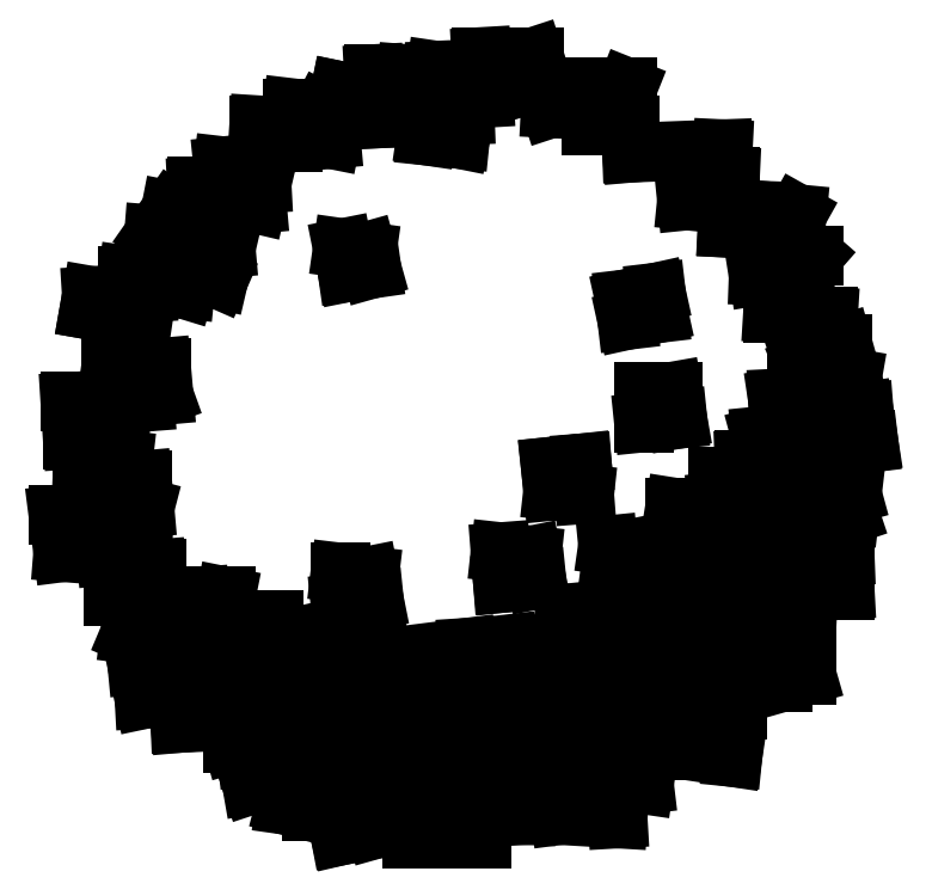
<metadata>
{"format":"dxf","ext":"dxf","renderer":"ezdxf+matplotlib","layout":"modelspace","background":"white","min_lineweight":24,"dpi":150}
</metadata>
<code>
0
SECTION
2
ENTITIES
0
LINE
8
0
10
-0.4009
20
0.2056
30
0
11
-0.4009
21
0.157
31
0
0
LINE
8
0
10
-0.4009
20
0.157
30
0
11
-0.4462
21
0.1651
31
0
0
LINE
8
0
10
-0.4462
20
0.1651
30
0
11
-0.4434
21
0.1813
31
0
0
LINE
8
0
10
-0.4434
20
0.1813
30
0
11
-0.3782
21
0.1853
31
0
0
LINE
8
0
10
-0.3782
20
0.1853
30
0
11
-0.3867
21
0.1287
31
0
0
LINE
8
0
10
-0.3867
20
0.1287
30
0
11
-0.381
21
0.05578
31
0
0
LINE
8
0
10
-0.381
20
0.05578
30
0
11
-0.3584
21
0.06388
31
0
0
LINE
8
0
10
-0.3584
20
0.06388
30
0
11
-0.3612
21
0.09626
31
0
0
LINE
8
0
10
-0.3612
20
0.09626
30
0
11
-0.4207
21
0.09626
31
0
0
LINE
8
0
10
-0.4207
20
0.09626
30
0
11
-0.4264
21
0.05578
31
0
0
LINE
8
0
10
-0.4264
20
0.05578
30
0
11
-0.4235
21
0.01125
31
0
0
LINE
8
0
10
-0.4235
20
0.01125
30
0
11
-0.466
21
0.01125
31
0
0
LINE
8
0
10
-0.466
20
0.01125
30
0
11
-0.4689
21
0.05578
31
0
0
LINE
8
0
10
-0.4689
20
0.05578
30
0
11
-0.415
21
0.05578
31
0
0
LINE
8
0
10
-0.415
20
0.05578
30
0
11
-0.4065
21
-0.01304
31
0
0
LINE
8
0
10
-0.4065
20
-0.01304
30
0
11
-0.4122
21
-0.06162
31
0
0
LINE
8
0
10
-0.4122
20
-0.06162
30
0
11
-0.381
21
-0.06972
31
0
0
LINE
8
0
10
-0.381
20
-0.06972
30
0
11
-0.3839
21
-0.03733
31
0
0
LINE
8
0
10
-0.3839
20
-0.03733
30
0
11
-0.4547
21
-0.03733
31
0
0
LINE
8
0
10
-0.4547
20
-0.03733
30
0
11
-0.4575
21
-0.1062
31
0
0
LINE
8
0
10
-0.4575
20
-0.1062
30
0
11
-0.4405
21
-0.1102
31
0
0
LINE
8
0
10
-0.4405
20
-0.1102
30
0
11
-0.4405
21
-0.07781
31
0
0
LINE
8
0
10
-0.4405
20
-0.07781
30
0
11
-0.483
21
-0.07781
31
0
0
LINE
8
0
10
-0.483
20
-0.07781
30
0
11
-0.4774
21
-0.1223
31
0
0
LINE
8
0
10
-0.4774
20
-0.1223
30
0
11
-0.4264
21
-0.1264
31
0
0
LINE
8
0
10
-0.4264
20
-0.1264
30
0
11
-0.3839
21
-0.1223
31
0
0
LINE
8
0
10
-0.3839
20
-0.1223
30
0
11
-0.3867
21
-0.175
31
0
0
LINE
8
0
10
-0.3867
20
-0.175
30
0
11
-0.4179
21
-0.175
31
0
0
LINE
8
0
10
-0.4179
20
-0.175
30
0
11
-0.4179
21
-0.1466
31
0
0
LINE
8
0
10
-0.4179
20
-0.1466
30
0
11
-0.3669
21
-0.1426
31
0
0
LINE
8
0
10
-0.3669
20
-0.1426
30
0
11
-0.3669
21
-0.2236
31
0
0
LINE
8
0
10
-0.3669
20
-0.2236
30
0
11
-0.398
21
-0.2195
31
0
0
LINE
8
0
10
-0.398
20
-0.2195
30
0
11
-0.3895
21
-0.1993
31
0
0
LINE
8
0
10
-0.3895
20
-0.1993
30
0
11
-0.3414
21
-0.1993
31
0
0
LINE
8
0
10
-0.3414
20
-0.1993
30
0
11
-0.347
21
-0.2519
31
0
0
LINE
8
0
10
-0.347
20
-0.2519
30
0
11
-0.3895
21
-0.2559
31
0
0
LINE
8
0
10
-0.3895
20
-0.2559
30
0
11
-0.381
21
-0.2964
31
0
0
LINE
8
0
10
-0.381
20
-0.2964
30
0
11
-0.3074
21
-0.2924
31
0
0
LINE
8
0
10
-0.3074
20
-0.2924
30
0
11
-0.3131
21
-0.2519
31
0
0
LINE
8
0
10
-0.3131
20
-0.2519
30
0
11
-0.3442
21
-0.26
31
0
0
LINE
8
0
10
-0.3442
20
-0.26
30
0
11
-0.3386
21
-0.3248
31
0
0
LINE
8
0
10
-0.3386
20
-0.3248
30
0
11
-0.2451
21
-0.3207
31
0
0
LINE
8
0
10
-0.2451
20
-0.3207
30
0
11
-0.2479
21
-0.341
31
0
0
LINE
8
0
10
-0.2479
20
-0.341
30
0
11
-0.2762
21
-0.3491
31
0
0
LINE
8
0
10
-0.2762
20
-0.3491
30
0
11
-0.2762
21
-0.3045
31
0
0
LINE
8
0
10
-0.2762
20
-0.3045
30
0
11
-0.2167
21
-0.2964
31
0
0
LINE
8
0
10
-0.2167
20
-0.2964
30
0
11
-0.2167
21
-0.3855
31
0
0
LINE
8
0
10
-0.2167
20
-0.3855
30
0
11
-0.2536
21
-0.3976
31
0
0
LINE
8
0
10
-0.2536
20
-0.3976
30
0
11
-0.2592
21
-0.3652
31
0
0
LINE
8
0
10
-0.2592
20
-0.3652
30
0
11
-0.1827
21
-0.3571
31
0
0
LINE
8
0
10
-0.1827
20
-0.3571
30
0
11
-0.1827
21
-0.43
31
0
0
LINE
8
0
10
-0.1827
20
-0.43
30
0
11
-0.2139
21
-0.4219
31
0
0
LINE
8
0
10
-0.2139
20
-0.4219
30
0
11
-0.2111
21
-0.4017
31
0
0
LINE
8
0
10
-0.2111
20
-0.4017
30
0
11
-0.1516
21
-0.4017
31
0
0
LINE
8
0
10
-0.1516
20
-0.4017
30
0
11
-0.1402
21
-0.3571
31
0
0
LINE
8
0
10
-0.1402
20
-0.3571
30
0
11
-0.07791
21
-0.3531
31
0
0
LINE
8
0
10
-0.07791
20
-0.3531
30
0
11
-0.07508
21
-0.3936
31
0
0
LINE
8
0
10
-0.07508
20
-0.3936
30
0
11
-0.1062
21
-0.3976
31
0
0
LINE
8
0
10
-0.1062
20
-0.3976
30
0
11
-0.1091
21
-0.3329
31
0
0
LINE
8
0
10
-0.1091
20
-0.3329
30
0
11
-0.03542
21
-0.3329
31
0
0
LINE
8
0
10
-0.03542
20
-0.3329
30
0
11
-0.03259
21
-0.4341
31
0
0
LINE
8
0
10
-0.03259
20
-0.4341
30
0
11
-0.1572
21
-0.4219
31
0
0
LINE
8
0
10
-0.1572
20
-0.4219
30
0
11
-0.1487
21
-0.4584
31
0
0
LINE
8
0
10
-0.1487
20
-0.4584
30
0
11
-0.1062
21
-0.4503
31
0
0
LINE
8
0
10
-0.1062
20
-0.4503
30
0
11
-0.1176
21
-0.4098
31
0
0
LINE
8
0
10
-0.1176
20
-0.4098
30
0
11
-0.06375
21
-0.4098
31
0
0
LINE
8
0
10
-0.06375
20
-0.4098
30
0
11
-0.06375
21
-0.4624
31
0
0
LINE
8
0
10
-0.06375
20
-0.4624
30
0
11
0.01841
21
-0.4624
31
0
0
LINE
8
0
10
0.01841
20
-0.4624
30
0
11
0.01841
21
-0.4138
31
0
0
LINE
8
0
10
0.01841
20
-0.4138
30
0
11
-0.01276
21
-0.4138
31
0
0
LINE
8
0
10
-0.01276
20
-0.4138
30
0
11
-0.004257
21
-0.4381
31
0
0
LINE
8
0
10
-0.004257
20
-0.4381
30
0
11
0.07223
21
-0.4341
31
0
0
LINE
8
0
10
0.07223
20
-0.4341
30
0
11
0.07507
21
-0.3693
31
0
0
LINE
8
0
10
0.07507
20
-0.3693
30
0
11
0.02124
21
-0.3531
31
0
0
LINE
8
0
10
0.02124
20
-0.3531
30
0
11
0.02124
21
-0.3774
31
0
0
LINE
8
0
10
0.02124
20
-0.3774
30
0
11
0.1062
21
-0.3895
31
0
0
LINE
8
0
10
0.1062
20
-0.3895
30
0
11
0.1119
21
-0.4341
31
0
0
LINE
8
0
10
0.1119
20
-0.4341
30
0
11
0.1799
21
-0.4381
31
0
0
LINE
8
0
10
0.1799
20
-0.4381
30
0
11
0.1771
21
-0.3895
31
0
0
LINE
8
0
10
0.1771
20
-0.3895
30
0
11
0.1317
21
-0.3774
31
0
0
LINE
8
0
10
0.1317
20
-0.3774
30
0
11
0.1431
21
-0.4057
31
0
0
LINE
8
0
10
0.1431
20
-0.4057
30
0
11
0.2111
21
-0.3976
31
0
0
LINE
8
0
10
0.2111
20
-0.3976
30
0
11
0.2224
21
-0.3207
31
0
0
LINE
8
0
10
0.2224
20
-0.3207
30
0
11
0.1346
21
-0.3167
31
0
0
LINE
8
0
10
0.1346
20
-0.3167
30
0
11
0.1431
21
-0.341
31
0
0
LINE
8
0
10
0.1431
20
-0.341
30
0
11
0.1941
21
-0.341
31
0
0
LINE
8
0
10
0.1941
20
-0.341
30
0
11
0.1941
21
-0.2843
31
0
0
LINE
8
0
10
0.1941
20
-0.2843
30
0
11
0.02974
21
-0.2883
31
0
0
LINE
8
0
10
0.02974
20
-0.2883
30
0
11
0.04107
21
-0.3207
31
0
0
LINE
8
0
10
0.04107
20
-0.3207
30
0
11
0.1006
21
-0.3288
31
0
0
LINE
8
0
10
0.1006
20
-0.3288
30
0
11
0.0864
21
-0.2559
31
0
0
LINE
8
0
10
0.0864
20
-0.2559
30
0
11
-0.05242
21
-0.264
31
0
0
LINE
8
0
10
-0.05242
20
-0.264
30
0
11
-0.05808
21
-0.2964
31
0
0
LINE
8
0
10
-0.05808
20
-0.2964
30
0
11
0.004242
21
-0.2802
31
0
0
LINE
8
0
10
0.004242
20
-0.2802
30
0
11
0.001409
21
-0.2357
31
0
0
LINE
8
0
10
0.001409
20
-0.2357
30
0
11
-0.09491
21
-0.2478
31
0
0
LINE
8
0
10
-0.09491
20
-0.2478
30
0
11
-0.1006
21
-0.3086
31
0
0
LINE
8
0
10
-0.1006
20
-0.3086
30
0
11
-0.1657
21
-0.3126
31
0
0
LINE
8
0
10
-0.1657
20
-0.3126
30
0
11
-0.1601
21
-0.2843
31
0
0
LINE
8
0
10
-0.1601
20
-0.2843
30
0
11
-0.08641
21
-0.2802
31
0
0
LINE
8
0
10
-0.08641
20
-0.2802
30
0
11
-0.07791
21
-0.3167
31
0
0
LINE
8
0
10
-0.07791
20
-0.3167
30
0
11
-0.009923
21
-0.3126
31
0
0
LINE
8
0
10
-0.009923
20
-0.3126
30
0
11
-0.004257
21
-0.3369
31
0
0
LINE
8
0
10
-0.004257
20
-0.3369
30
0
11
0.07507
21
-0.3369
31
0
0
LINE
8
0
10
0.07507
20
-0.3369
30
0
11
0.09206
21
-0.3612
31
0
0
LINE
8
0
10
0.09206
20
-0.3612
30
0
11
0.1714
21
-0.3571
31
0
0
LINE
8
0
10
0.1714
20
-0.3571
30
0
11
0.262
21
-0.3571
31
0
0
LINE
8
0
10
0.262
20
-0.3571
30
0
11
0.3159
21
-0.3652
31
0
0
LINE
8
0
10
0.3159
20
-0.3652
30
0
11
0.3215
21
-0.3086
31
0
0
LINE
8
0
10
0.3215
20
-0.3086
30
0
11
0.2592
21
-0.3086
31
0
0
LINE
8
0
10
0.2592
20
-0.3086
30
0
11
0.2507
21
-0.3329
31
0
0
LINE
8
0
10
0.2507
20
-0.3329
30
0
11
0.2875
21
-0.3288
31
0
0
LINE
8
0
10
0.2875
20
-0.3288
30
0
11
0.2904
21
-0.2802
31
0
0
LINE
8
0
10
0.2904
20
-0.2802
30
0
11
0.2224
21
-0.2681
31
0
0
LINE
8
0
10
0.2224
20
-0.2681
30
0
11
0.2139
21
-0.2883
31
0
0
LINE
8
0
10
0.2139
20
-0.2883
30
0
11
0.2677
21
-0.2883
31
0
0
LINE
8
0
10
0.2677
20
-0.2883
30
0
11
0.2592
21
-0.2276
31
0
0
LINE
8
0
10
0.2592
20
-0.2276
30
0
11
0.3697
21
-0.2478
31
0
0
LINE
8
0
10
0.3697
20
-0.2478
30
0
11
0.3499
21
-0.2681
31
0
0
LINE
8
0
10
0.3499
20
-0.2681
30
0
11
0.3187
21
-0.2519
31
0
0
LINE
8
0
10
0.3187
20
-0.2519
30
0
11
0.3215
21
-0.2074
31
0
0
LINE
8
0
10
0.3215
20
-0.2074
30
0
11
0.4037
21
-0.2114
31
0
0
LINE
8
0
10
0.4037
20
-0.2114
30
0
11
0.4037
21
-0.2681
31
0
0
LINE
8
0
10
0.4037
20
-0.2681
30
0
11
0.3754
21
-0.2762
31
0
0
LINE
8
0
10
0.3754
20
-0.2762
30
0
11
0.3754
21
-0.1709
31
0
0
LINE
8
0
10
0.3754
20
-0.1709
30
0
11
0.449
21
-0.1669
31
0
0
LINE
8
0
10
0.449
20
-0.1669
30
0
11
0.449
21
-0.1264
31
0
0
LINE
8
0
10
0.449
20
-0.1264
30
0
11
0.3442
21
-0.1304
31
0
0
LINE
8
0
10
0.3442
20
-0.1304
30
0
11
0.3357
21
-0.1628
31
0
0
LINE
8
0
10
0.3357
20
-0.1628
30
0
11
0.3782
21
-0.1426
31
0
0
LINE
8
0
10
0.3782
20
-0.1426
30
0
11
0.398
21
-0.06972
31
0
0
LINE
8
0
10
0.398
20
-0.06972
30
0
11
0.4575
21
-0.05352
31
0
0
LINE
8
0
10
0.4575
20
-0.05352
30
0
11
0.4547
21
-0.07781
31
0
0
LINE
8
0
10
0.4547
20
-0.07781
30
0
11
0.4065
21
-0.09401
31
0
0
LINE
8
0
10
0.4065
20
-0.09401
30
0
11
0.4094
21
-0.0008956
31
0
0
LINE
8
0
10
0.4094
20
-0.0008956
30
0
11
0.4774
21
0.007201
31
0
0
LINE
8
0
10
0.4774
20
0.007201
30
0
11
0.4717
21
0.04364
31
0
0
LINE
8
0
10
0.4717
20
0.04364
30
0
11
0.4207
21
0.03959
31
0
0
LINE
8
0
10
0.4207
20
0.03959
30
0
11
0.4462
21
0.01935
31
0
0
LINE
8
0
10
0.4462
20
0.01935
30
0
11
0.4575
21
0.08412
31
0
0
LINE
8
0
10
0.4575
20
0.08412
30
0
11
0.4462
21
0.1246
31
0
0
LINE
8
0
10
0.4462
20
0.1246
30
0
11
0.3924
21
0.1246
31
0
0
LINE
8
0
10
0.3924
20
0.1246
30
0
11
0.4009
21
0.1003
31
0
0
LINE
8
0
10
0.4009
20
0.1003
30
0
11
0.4292
21
0.1125
31
0
0
LINE
8
0
10
0.4292
20
0.1125
30
0
11
0.4292
21
0.157
31
0
0
LINE
8
0
10
0.4292
20
0.157
30
0
11
0.364
21
0.161
31
0
0
LINE
8
0
10
0.364
20
0.161
30
0
11
0.364
21
0.2299
31
0
0
LINE
8
0
10
0.364
20
0.2299
30
0
11
0.4122
21
0.2299
31
0
0
LINE
8
0
10
0.4122
20
0.2299
30
0
11
0.398
21
0.2137
31
0
0
LINE
8
0
10
0.398
20
0.2137
30
0
11
0.347
21
0.2056
31
0
0
LINE
8
0
10
0.347
20
0.2056
30
0
11
0.3499
21
0.2825
31
0
0
LINE
8
0
10
0.3499
20
0.2825
30
0
11
0.3924
21
0.2784
31
0
0
LINE
8
0
10
0.3924
20
0.2784
30
0
11
0.381
21
0.2582
31
0
0
LINE
8
0
10
0.381
20
0.2582
30
0
11
0.3102
21
0.2622
31
0
0
LINE
8
0
10
0.3102
20
0.2622
30
0
11
0.313
21
0.323
31
0
0
LINE
8
0
10
0.313
20
0.323
30
0
11
0.2649
21
0.323
31
0
0
LINE
8
0
10
0.2649
20
0.323
30
0
11
0.262
21
0.2946
31
0
0
LINE
8
0
10
0.262
20
0.2946
30
0
11
0.3017
21
0.2987
31
0
0
LINE
8
0
10
0.3017
20
0.2987
30
0
11
0.3045
21
0.3554
31
0
0
LINE
8
0
10
0.3045
20
0.3554
30
0
11
0.1969
21
0.3513
31
0
0
LINE
8
0
10
0.1969
20
0.3513
30
0
11
0.1941
21
0.3837
31
0
0
LINE
8
0
10
0.1941
20
0.3837
30
0
11
0.1487
21
0.3837
31
0
0
LINE
8
0
10
0.1487
20
0.3837
30
0
11
0.1487
21
0.4282
31
0
0
LINE
8
0
10
0.1487
20
0.4282
30
0
11
0.1912
21
0.4282
31
0
0
LINE
8
0
10
0.1912
20
0.4282
30
0
11
0.1799
21
0.3999
31
0
0
LINE
8
0
10
0.1799
20
0.3999
30
0
11
0.1006
21
0.4039
31
0
0
LINE
8
0
10
0.1006
20
0.4039
30
0
11
0.08073
21
0.4647
31
0
0
LINE
8
0
10
0.08073
20
0.4647
30
0
11
0.01841
21
0.4647
31
0
0
LINE
8
0
10
0.01841
20
0.4647
30
0
11
0.02124
21
0.4161
31
0
0
LINE
8
0
10
0.02124
20
0.4161
30
0
11
0.0609
21
0.4282
31
0
0
LINE
8
0
10
0.0609
20
0.4282
30
0
11
0.05807
21
0.4525
31
0
0
LINE
8
0
10
0.05807
20
0.4525
30
0
11
-0.03542
21
0.4485
31
0
0
LINE
8
0
10
-0.03542
20
0.4485
30
0
11
-0.04675
21
0.3716
31
0
0
LINE
8
0
10
-0.04675
20
0.3716
30
0
11
-0.00709
21
0.3675
31
0
0
LINE
8
0
10
-0.00709
20
0.3675
30
0
11
-0.001424
21
0.3958
31
0
0
LINE
8
0
10
-0.001424
20
0.3958
30
0
11
-0.1062
21
0.3918
31
0
0
LINE
8
0
10
-0.1062
20
0.3918
30
0
11
-0.1091
21
0.4444
31
0
0
LINE
8
0
10
-0.1091
20
0.4444
30
0
11
-0.06942
21
0.4444
31
0
0
LINE
8
0
10
-0.06942
20
0.4444
30
0
11
-0.07225
21
0.408
31
0
0
LINE
8
0
10
-0.07225
20
0.408
30
0
11
-0.1487
21
0.4242
31
0
0
LINE
8
0
10
-0.1487
20
0.4242
30
0
11
-0.1601
21
0.3675
31
0
0
LINE
8
0
10
-0.1601
20
0.3675
30
0
11
-0.2054
21
0.3635
31
0
0
LINE
8
0
10
-0.2054
20
0.3635
30
0
11
-0.2054
21
0.4039
31
0
0
LINE
8
0
10
-0.2054
20
0.4039
30
0
11
-0.1714
21
0.3999
31
0
0
LINE
8
0
10
-0.1714
20
0.3999
30
0
11
-0.1799
21
0.3837
31
0
0
LINE
8
0
10
-0.1799
20
0.3837
30
0
11
-0.2451
21
0.3837
31
0
0
LINE
8
0
10
-0.2451
20
0.3837
30
0
11
-0.2479
21
0.3392
31
0
0
LINE
8
0
10
-0.2479
20
0.3392
30
0
11
-0.2876
21
0.3351
31
0
0
LINE
8
0
10
-0.2876
20
0.3351
30
0
11
-0.2932
21
0.2865
31
0
0
LINE
8
0
10
-0.2932
20
0.2865
30
0
11
-0.2479
21
0.2906
31
0
0
LINE
8
0
10
-0.2479
20
0.2906
30
0
11
-0.2422
21
0.3149
31
0
0
LINE
8
0
10
-0.2422
20
0.3149
30
0
11
-0.3187
21
0.3108
31
0
0
LINE
8
0
10
-0.3187
20
0.3108
30
0
11
-0.3187
21
0.2501
31
0
0
LINE
8
0
10
-0.3187
20
0.2501
30
0
11
-0.3697
21
0.2542
31
0
0
LINE
8
0
10
-0.3697
20
0.2542
30
0
11
-0.3499
21
0.2825
31
0
0
LINE
8
0
10
-0.3499
20
0.2825
30
0
11
-0.2876
21
0.2703
31
0
0
LINE
8
0
10
-0.2876
20
0.2703
30
0
11
-0.2847
21
0.238
31
0
0
LINE
8
0
10
-0.2847
20
0.238
30
0
11
-0.2932
21
0.2015
31
0
0
LINE
8
0
10
-0.2932
20
0.2015
30
0
11
-0.3301
21
0.2177
31
0
0
LINE
8
0
10
-0.3301
20
0.2177
30
0
11
-0.3329
21
0.1894
31
0
0
LINE
8
0
10
-0.3329
20
0.1894
30
0
11
-0.3725
21
0.2015
31
0
0
LINE
8
0
10
-0.3725
20
0.2015
30
0
11
-0.4009
21
0.2056
31
0
0
LINE
8
0
10
0.04107
20
-0.1223
30
0
11
0.0439
21
-0.1588
31
0
0
LINE
8
0
10
0.0439
20
-0.1588
30
0
11
0.08357
21
-0.1547
31
0
0
LINE
8
0
10
0.08357
20
-0.1547
30
0
11
0.0779
21
-0.1264
31
0
0
LINE
8
0
10
0.0779
20
-0.1264
30
0
11
0.04107
21
-0.1223
31
0
0
LINE
8
0
10
0.1686
20
-0.1142
30
0
11
0.1714
21
-0.1426
31
0
0
LINE
8
0
10
0.1714
20
-0.1426
30
0
11
0.2026
21
-0.1466
31
0
0
LINE
8
0
10
0.2026
20
-0.1466
30
0
11
0.1969
21
-0.1183
31
0
0
LINE
8
0
10
0.1969
20
-0.1183
30
0
11
0.1686
21
-0.1142
31
0
0
LINE
8
0
10
0.2479
20
-0.06972
30
0
11
0.2479
21
-0.09806
31
0
0
LINE
8
0
10
0.2479
20
-0.09806
30
0
11
0.2705
21
-0.09806
31
0
0
LINE
8
0
10
0.2705
20
-0.09806
30
0
11
0.2734
21
-0.07377
31
0
0
LINE
8
0
10
0.2734
20
-0.07377
30
0
11
0.2479
21
-0.06972
31
0
0
LINE
8
0
10
-0.1487
20
-0.1466
30
0
11
-0.1487
21
-0.1831
31
0
0
LINE
8
0
10
-0.1487
20
-0.1831
30
0
11
-0.1091
21
-0.179
31
0
0
LINE
8
0
10
-0.1091
20
-0.179
30
0
11
-0.1147
21
-0.1507
31
0
0
LINE
8
0
10
-0.1147
20
-0.1507
30
0
11
-0.1487
21
-0.1466
31
0
0
LINE
8
0
10
0.1006
20
-0.02114
30
0
11
0.1034
21
-0.04948
31
0
0
LINE
8
0
10
0.1034
20
-0.04948
30
0
11
0.1402
21
-0.05352
31
0
0
LINE
8
0
10
0.1402
20
-0.05352
30
0
11
0.1374
21
-0.01709
31
0
0
LINE
8
0
10
0.1374
20
-0.01709
30
0
11
0.1006
21
-0.02114
31
0
0
LINE
8
0
10
0.2111
20
0.06793
30
0
11
0.2111
21
0.03149
31
0
0
LINE
8
0
10
0.2111
20
0.03149
30
0
11
0.2507
21
0.03554
31
0
0
LINE
8
0
10
0.2507
20
0.03554
30
0
11
0.245
21
0.06793
31
0
0
LINE
8
0
10
0.245
20
0.06793
30
0
11
0.2111
21
0.06793
31
0
0
LINE
8
0
10
0.1884
20
0.1772
30
0
11
0.1912
21
0.1529
31
0
0
LINE
8
0
10
0.1912
20
0.1529
30
0
11
0.228
21
0.161
31
0
0
LINE
8
0
10
0.228
20
0.161
30
0
11
0.2252
21
0.1853
31
0
0
LINE
8
0
10
0.2252
20
0.1853
30
0
11
0.1884
21
0.1772
31
0
0
LINE
8
0
10
-0.1459
20
0.238
30
0
11
-0.1402
21
0.2096
31
0
0
LINE
8
0
10
-0.1402
20
0.2096
30
0
11
-0.1119
21
0.2137
31
0
0
LINE
8
0
10
-0.1119
20
0.2137
30
0
11
-0.1176
21
0.2339
31
0
0
LINE
8
0
10
-0.1176
20
0.2339
30
0
11
-0.1459
21
0.238
31
0
0
LINE
8
0
10
0.1176
20
-0.1952
30
0
11
0.1204
21
-0.2236
31
0
0
LINE
8
0
10
0.1204
20
-0.2236
30
0
11
0.1402
21
-0.2236
31
0
0
LINE
8
0
10
0.1402
20
-0.2236
30
0
11
0.1346
21
-0.1993
31
0
0
LINE
8
0
10
0.1346
20
-0.1993
30
0
11
0.1176
21
-0.1952
31
0
0
LINE
8
0
10
0.2195
20
-0.1831
30
0
11
0.2252
21
-0.2114
31
0
0
LINE
8
0
10
0.2252
20
-0.2114
30
0
11
0.245
21
-0.2074
31
0
0
LINE
8
0
10
0.245
20
-0.2074
30
0
11
0.2394
21
-0.179
31
0
0
LINE
8
0
10
0.2394
20
-0.179
30
0
11
0.2195
21
-0.1831
31
0
0
LINE
8
0
10
0.2677
20
-0.1223
30
0
11
0.2734
21
-0.1466
31
0
0
LINE
8
0
10
0.2734
20
-0.1466
30
0
11
0.2904
21
-0.1466
31
0
0
LINE
8
0
10
0.2904
20
-0.1466
30
0
11
0.2875
21
-0.1223
31
0
0
LINE
8
0
10
0.2875
20
-0.1223
30
0
11
0.2677
21
-0.1223
31
0
0
LINE
8
0
10
0.2989
20
-0.03328
30
0
11
0.2989
21
-0.06162
31
0
0
LINE
8
0
10
0.2989
20
-0.06162
30
0
11
0.33
21
-0.05757
31
0
0
LINE
8
0
10
0.33
20
-0.05757
30
0
11
0.3272
21
-0.03328
31
0
0
LINE
8
0
10
0.3272
20
-0.03328
30
0
11
0.2989
21
-0.03328
31
0
0
LINE
8
0
10
-0.2904
20
-0.2114
30
0
11
-0.2932
21
-0.2478
31
0
0
LINE
8
0
10
-0.2932
20
-0.2478
30
0
11
-0.2564
21
-0.2519
31
0
0
LINE
8
0
10
-0.2564
20
-0.2519
30
0
11
-0.2621
21
-0.2155
31
0
0
LINE
8
0
10
-0.2621
20
-0.2155
30
0
11
-0.3131
21
-0.2155
31
0
0
LINE
8
0
10
-0.3131
20
-0.2155
30
0
11
-0.3159
21
-0.175
31
0
0
LINE
8
0
10
-0.3159
20
-0.175
30
0
11
-0.2847
21
-0.175
31
0
0
LINE
8
0
10
-0.2847
20
-0.175
30
0
11
-0.2904
21
-0.2033
31
0
0
LINE
8
0
10
-0.2904
20
-0.2033
30
0
11
-0.2281
21
-0.2033
31
0
0
LINE
8
0
10
-0.2281
20
-0.2033
30
0
11
-0.2281
21
-0.2478
31
0
0
LINE
8
0
10
-0.2281
20
-0.2478
30
0
11
-0.1601
21
-0.2519
31
0
0
LINE
8
0
10
-0.1601
20
-0.2519
30
0
11
-0.1686
21
-0.2155
31
0
0
LINE
8
0
10
-0.1686
20
-0.2155
30
0
11
-0.1997
21
-0.2317
31
0
0
LINE
8
0
10
-0.1997
20
-0.2317
30
0
11
-0.1969
21
-0.3005
31
0
0
LINE
8
0
10
0.04957
20
-0.2317
30
0
11
0.0524
21
-0.2559
31
0
0
LINE
8
0
10
0.0524
20
-0.2559
30
0
11
0.1232
21
-0.2559
31
0
0
LINE
8
0
10
0.1232
20
-0.2559
30
0
11
0.1261
21
-0.2762
31
0
0
LINE
8
0
10
0.1261
20
-0.2762
30
0
11
0.2054
21
-0.2681
31
0
0
LINE
8
0
10
0.2054
20
-0.2681
30
0
11
0.1969
21
-0.1993
31
0
0
LINE
8
0
10
0.1969
20
-0.1993
30
0
11
0.1686
21
-0.2155
31
0
0
LINE
8
0
10
0.1686
20
-0.2155
30
0
11
0.1742
21
-0.2397
31
0
0
LINE
8
0
10
0.1742
20
-0.2397
30
0
11
0.2479
21
-0.2397
31
0
0
LINE
8
0
10
0.2479
20
-0.2397
30
0
11
0.245
21
-0.2195
31
0
0
LINE
8
0
10
0.245
20
-0.2195
30
0
11
0.2989
21
-0.2155
31
0
0
LINE
8
0
10
0.2989
20
-0.2155
30
0
11
0.3017
21
-0.175
31
0
0
LINE
8
0
10
0.3017
20
-0.175
30
0
11
0.2592
21
-0.175
31
0
0
LINE
8
0
10
0.2592
20
-0.175
30
0
11
0.262
21
-0.1952
31
0
0
LINE
8
0
10
0.262
20
-0.1952
30
0
11
0.3272
21
-0.1871
31
0
0
LINE
8
0
10
0.3272
20
-0.1871
30
0
11
0.313
21
-0.09806
31
0
0
LINE
8
0
10
0.313
20
-0.09806
30
0
11
0.2875
21
-0.1021
31
0
0
LINE
8
0
10
0.2875
20
-0.1021
30
0
11
0.2904
21
-0.1223
31
0
0
LINE
8
0
10
0.2904
20
-0.1223
30
0
11
0.3527
21
-0.1183
31
0
0
LINE
8
0
10
0.3527
20
-0.1183
30
0
11
0.3527
21
-0.06972
31
0
0
LINE
8
0
10
0.3527
20
-0.06972
30
0
11
0.3839
21
-0.06567
31
0
0
LINE
8
0
10
0.3839
20
-0.06567
30
0
11
0.3782
21
-0.09401
31
0
0
LINE
8
0
10
0.3782
20
-0.09401
30
0
11
0.3329
21
-0.09806
31
0
0
LINE
8
0
10
0.3329
20
-0.09806
30
0
11
0.33
21
-0.01304
31
0
0
LINE
8
0
10
0.33
20
-0.01304
30
0
11
0.3839
21
-0.01304
31
0
0
LINE
8
0
10
0.3839
20
-0.01304
30
0
11
0.381
21
-0.03733
31
0
0
LINE
8
0
10
0.381
20
-0.03733
30
0
11
0.3555
21
-0.04138
31
0
0
LINE
8
0
10
0.3555
20
-0.04138
30
0
11
0.3499
21
0.0153
31
0
0
LINE
8
0
10
0.3499
20
0.0153
30
0
11
0.4094
21
0.03149
31
0
0
LINE
8
0
10
0.4094
20
0.03149
30
0
11
0.4009
21
0.003153
31
0
0
LINE
8
0
10
0.4009
20
0.003153
30
0
11
0.3725
21
0.003153
31
0
0
LINE
8
0
10
0.3725
20
0.003153
30
0
11
0.3697
21
0.05983
31
0
0
LINE
8
0
10
0.3697
20
0.05983
30
0
11
0.4235
21
0.06793
31
0
0
LINE
8
0
10
0.4235
20
0.06793
30
0
11
0.4207
21
0.04364
31
0
0
LINE
8
0
10
0.4207
20
0.04364
30
0
11
0.4009
21
0.04768
31
0
0
LINE
8
0
10
0.4009
20
0.04768
30
0
11
0.4037
21
0.1044
31
0
0
ENDSEC
0
EOF

</code>
